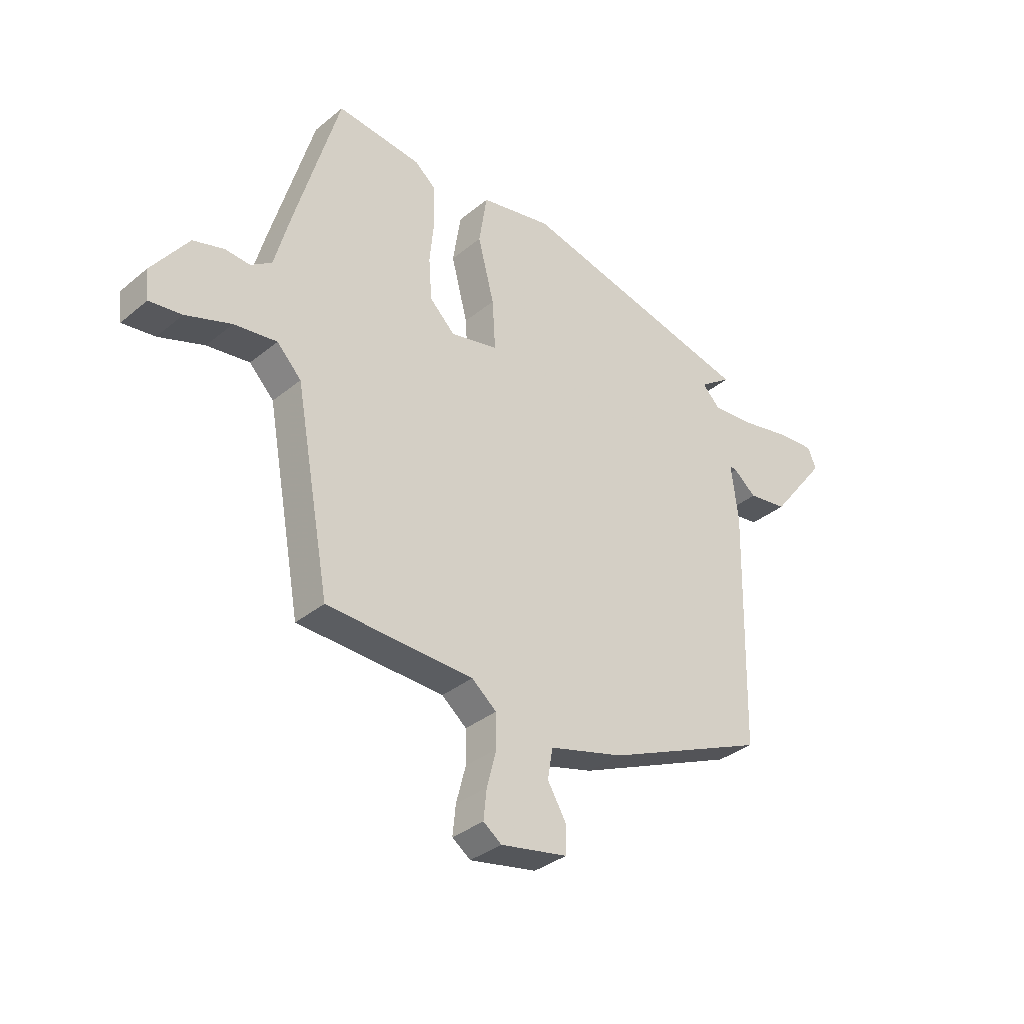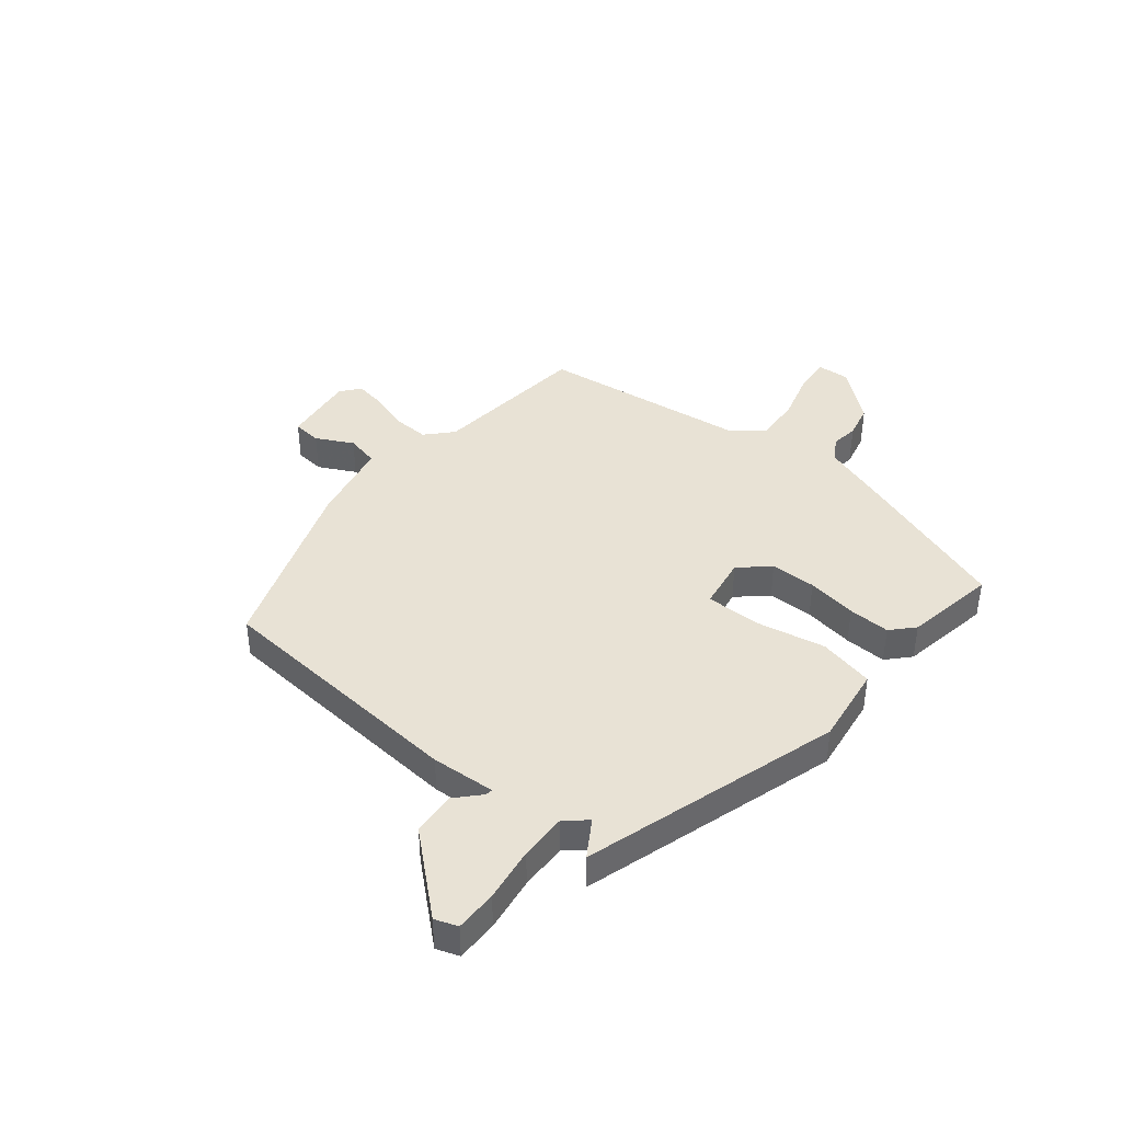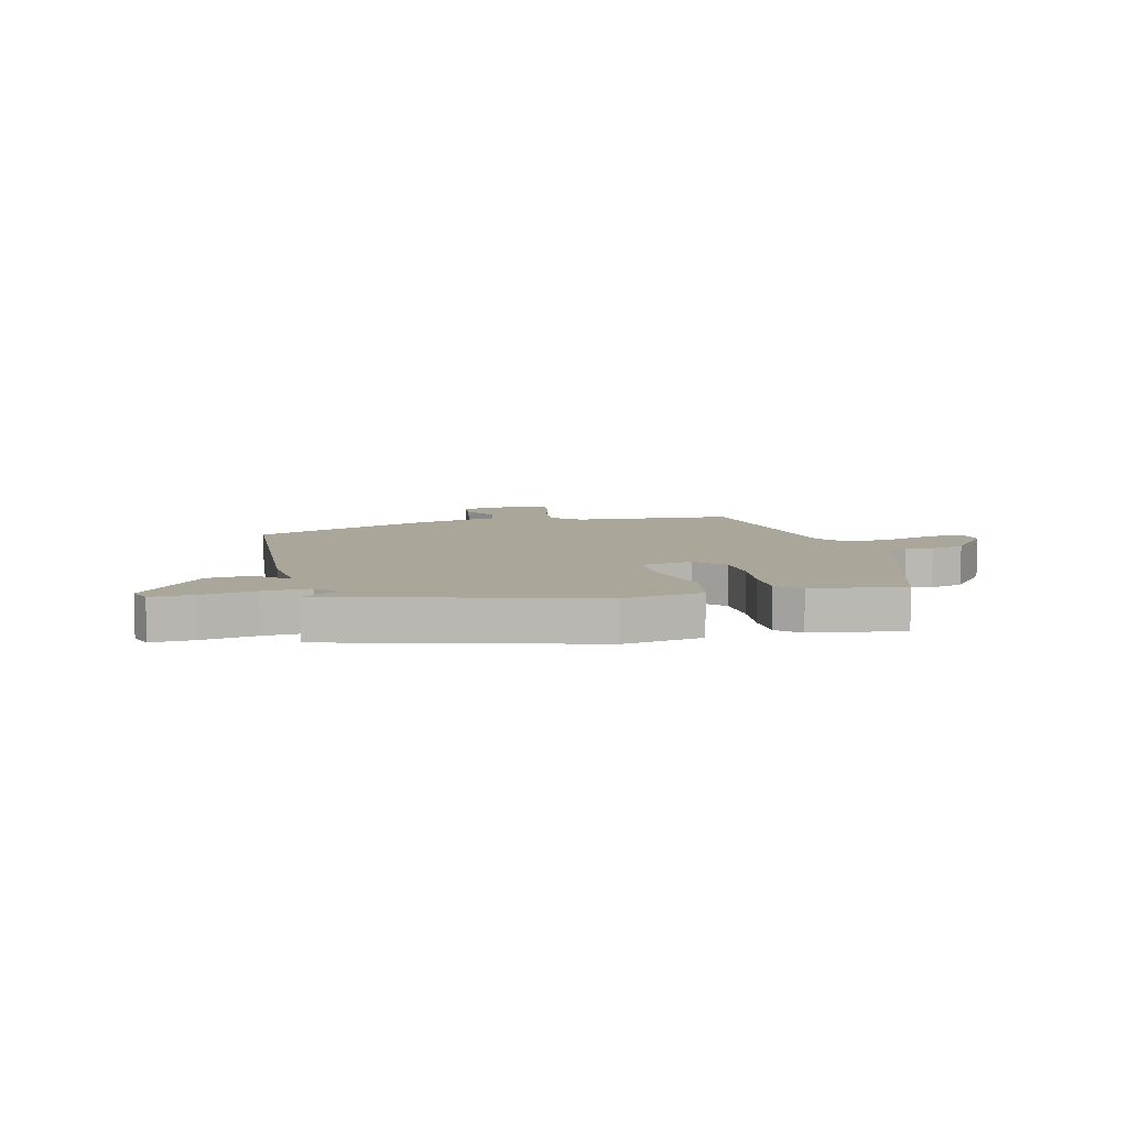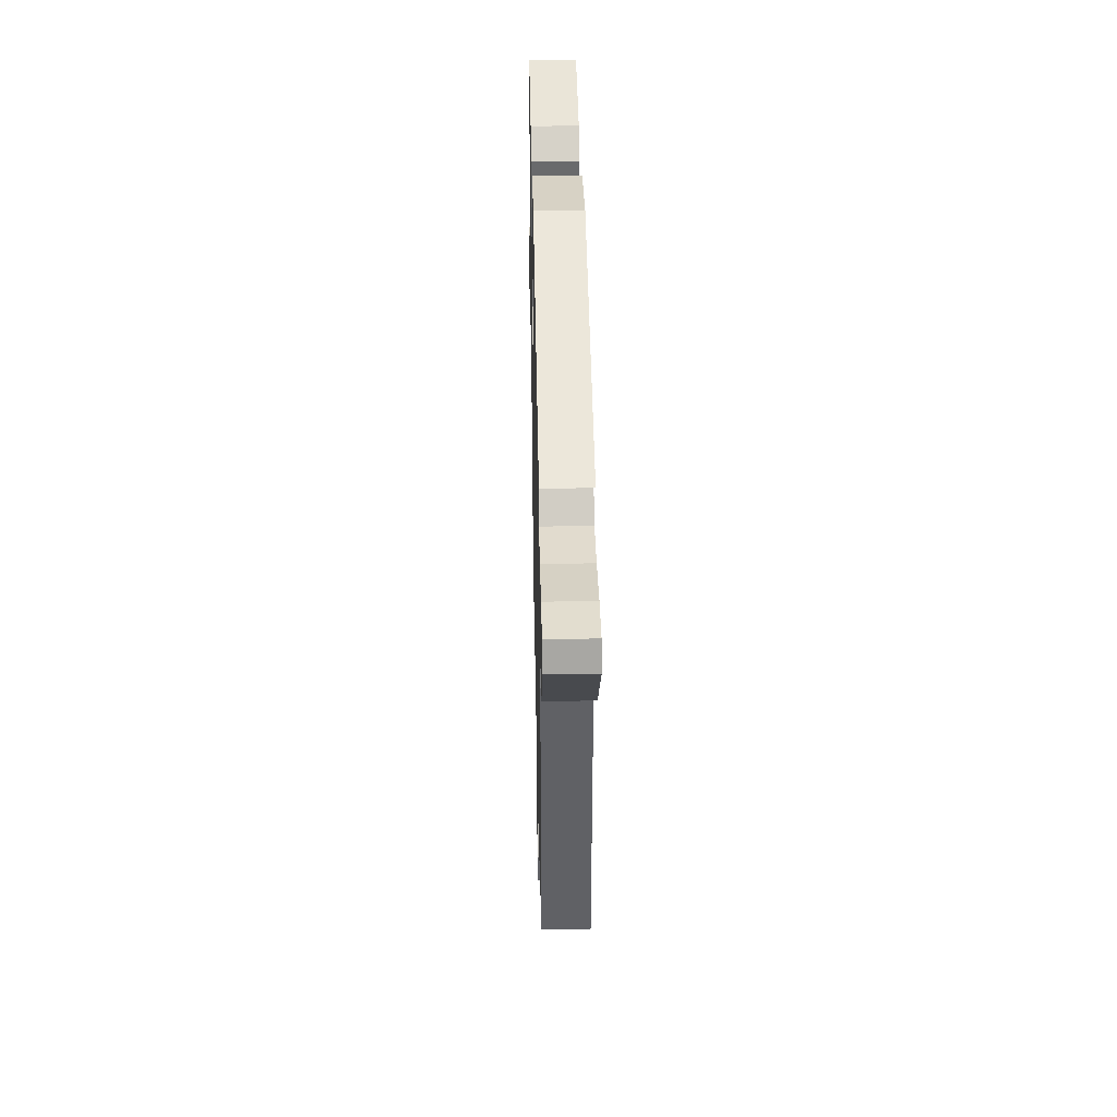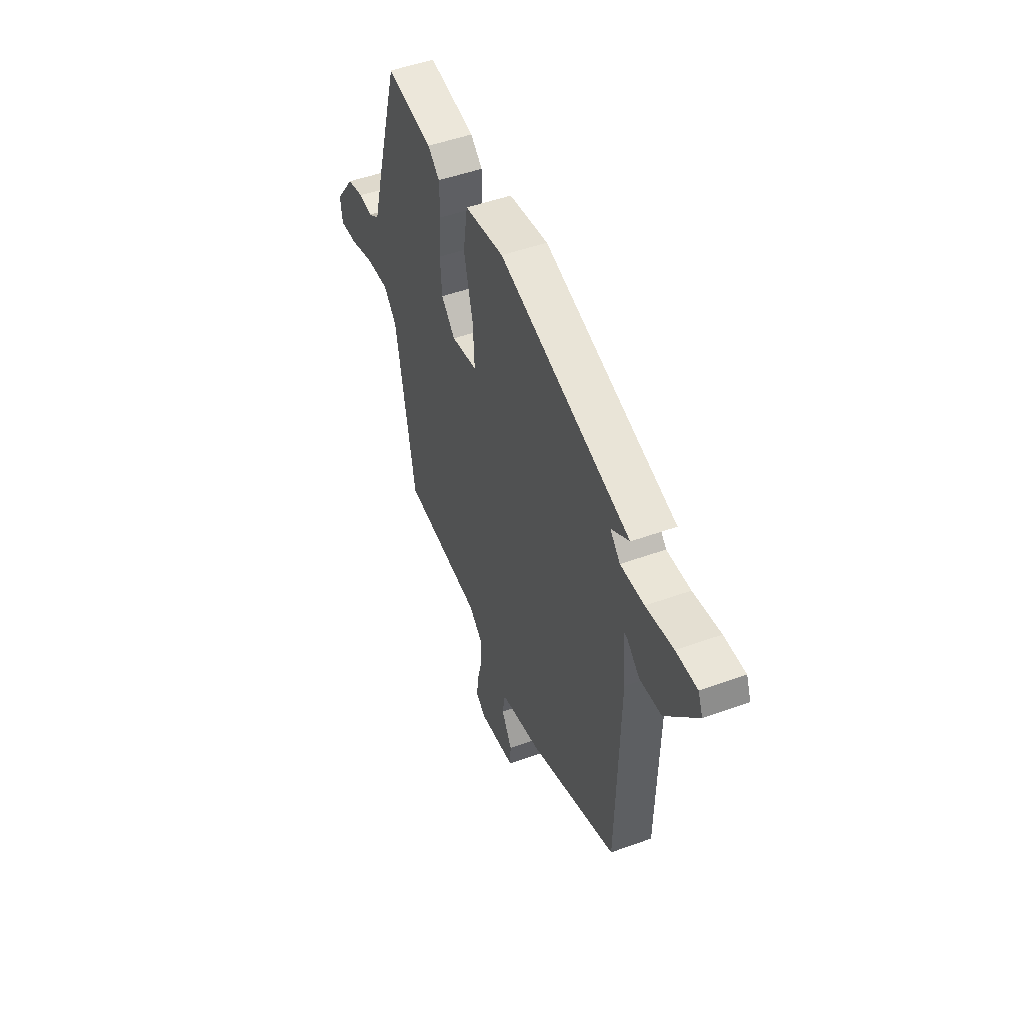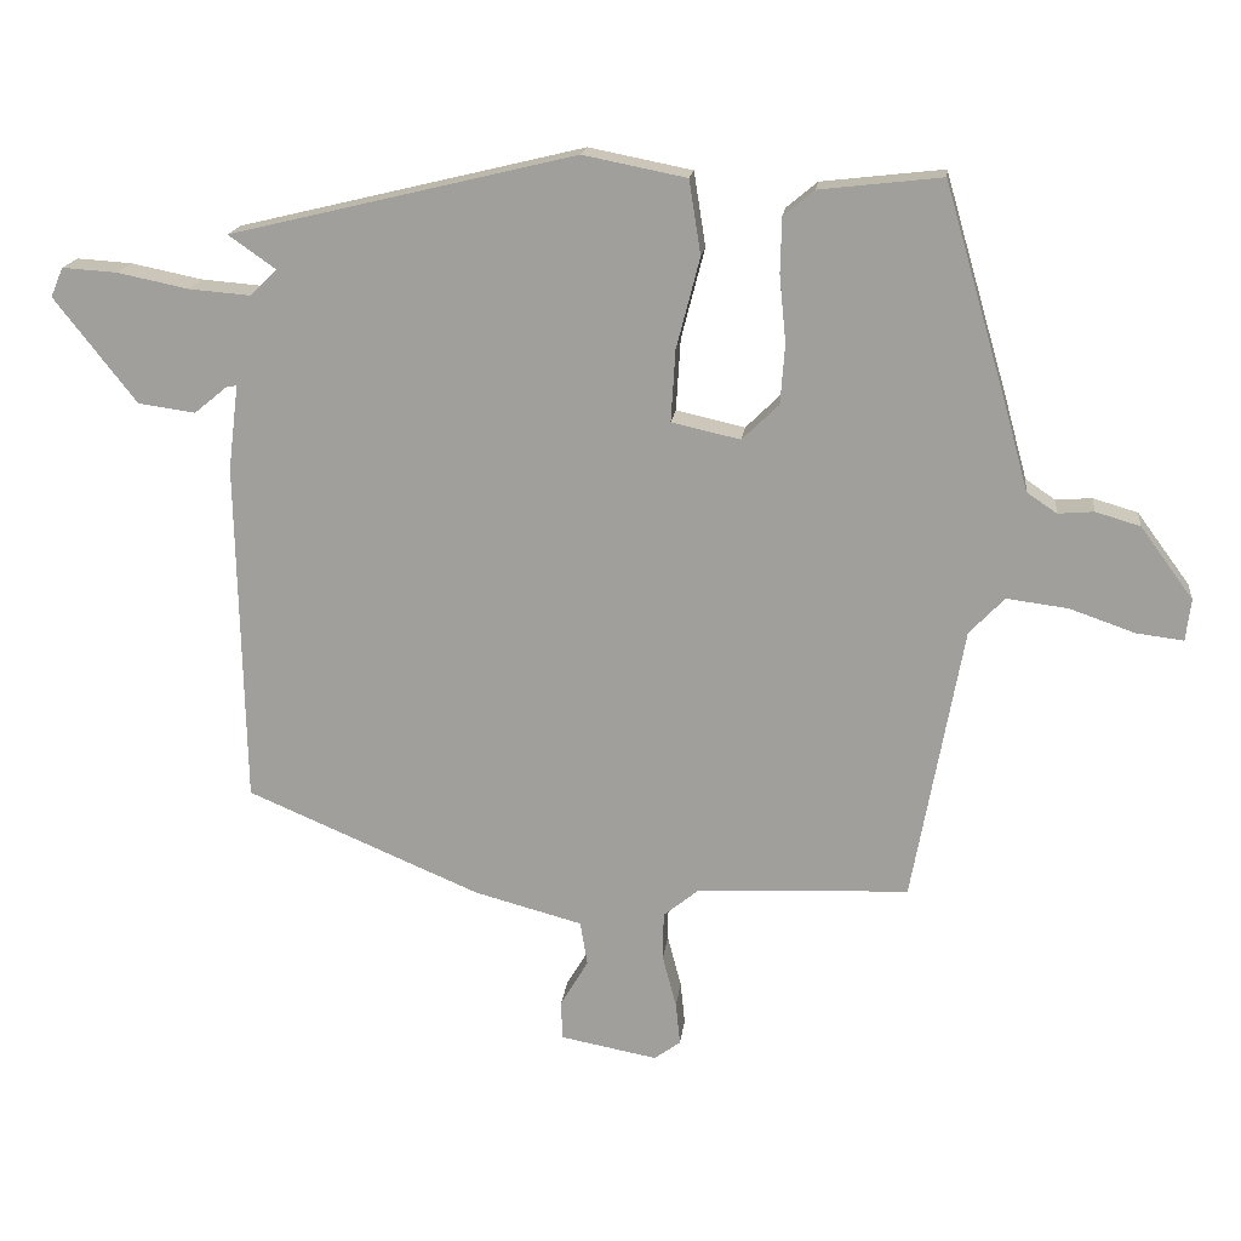
<metadata>
{"format":"obj","ext":"obj","renderer":"f3d","projection":"perspective","resolution":1024,"background":"white","views":[{"elev":-34.4,"azim":137.7,"up":"+Z"},{"elev":40.8,"azim":-47.6,"up":"+Y"},{"elev":7.8,"azim":-11.9,"up":"+Y"},{"elev":38.7,"azim":-91.2,"up":"+Z"},{"elev":49.9,"azim":-111.7,"up":"+Z"},{"elev":17.4,"azim":6.7,"up":"+Z"}]}
</metadata>
<code>
v -0.515 0.07 -0.374
v -0.525 0.07 0.095
v -0.511 0.07 0.21
v -0.525 0.07 0.208
v -0.57 0.07 0.171
v -0.648 0.07 0.182
v -0.76 0.07 0.325
v -0.743 0.07 0.365
v -0.668 0.07 0.36
v -0.571 0.07 0.34
v -0.487 0.07 0.333
v -0.451 0.07 0.369
v -0.515 0.07 0.414
v -0.044 0.07 0.527
v 0.097 0.07 0.499
v 0.113 0.07 0.398
v 0.081 0.07 0.274
v 0.075 0.07 0.176
v 0.169 0.07 0.155
v 0.219 0.07 0.204
v 0.225 0.07 0.286
v 0.216 0.07 0.377
v 0.218 0.07 0.452
v 0.26 0.07 0.487
v 0.427 0.07 0.506
v 0.513 0.07 0.211
v 0.545 0.07 0.095
v 0.586 0.07 0.067
v 0.635 0.07 0.071
v 0.696 0.07 0.053
v 0.768 0.07 -0.045
v 0.761 0.07 -0.102
v 0.697 0.07 -0.094
v 0.608 0.07 -0.063
v 0.524 0.07 -0.052
v 0.476 0.07 -0.102
v 0.407 0.07 -0.479
v 0.118 0.07 -0.491
v 0.069 0.07 -0.531
v 0.068 0.07 -0.596
v 0.087 0.07 -0.668
v 0.093 0.07 -0.726
v 0.057 0.07 -0.752
v -0.075 0.07 -0.727
v -0.077 0.07 -0.674
v -0.039 0.07 -0.61
v -0.049 0.07 -0.55
v -0.197 0.07 -0.51
v -0.515 0 -0.374
v -0.525 0 0.095
v -0.511 0 0.21
v -0.525 0 0.208
v -0.57 0 0.171
v -0.648 0 0.182
v -0.76 0 0.325
v -0.743 0 0.365
v -0.668 0 0.36
v -0.571 0 0.34
v -0.487 0 0.333
v -0.451 0 0.369
v -0.515 0 0.414
v -0.044 0 0.527
v 0.097 0 0.499
v 0.113 0 0.398
v 0.081 0 0.274
v 0.075 0 0.176
v 0.169 0 0.155
v 0.219 0 0.204
v 0.225 0 0.286
v 0.216 0 0.377
v 0.218 0 0.452
v 0.26 0 0.487
v 0.427 0 0.506
v 0.513 0 0.211
v 0.545 0 0.095
v 0.586 0 0.067
v 0.635 0 0.071
v 0.696 0 0.053
v 0.768 0 -0.045
v 0.761 0 -0.102
v 0.697 0 -0.094
v 0.608 0 -0.063
v 0.524 0 -0.052
v 0.476 0 -0.102
v 0.407 0 -0.479
v 0.118 0 -0.491
v 0.069 0 -0.531
v 0.068 0 -0.596
v 0.087 0 -0.668
v 0.093 0 -0.726
v 0.057 0 -0.752
v -0.075 0 -0.727
v -0.077 0 -0.674
v -0.039 0 -0.61
v -0.049 0 -0.55
v -0.197 0 -0.51
f 47 48 1 2
f 43 44 45 46
f 43 46 47
f 40 41 42 43
f 39 40 43 47
f 38 39 47 2
f 36 37 38 2
f 31 32 33 34
f 31 34 35
f 28 29 30 31
f 28 31 35
f 27 28 35 36
f 21 22 23 24
f 20 21 24 25
f 14 15 16 17
f 12 13 14 17
f 11 12 17 18
f 10 11 18
f 9 10 18
f 8 9 18
f 7 8 18
f 4 5 6 7
f 3 4 7
f 3 7 18 19
f 36 2 3 19
f 20 25 26 27
f 19 20 27 36
f 50 49 96 95
f 94 93 92 91
f 95 94 91
f 91 90 89 88
f 95 91 88 87
f 50 95 87 86
f 50 86 85 84
f 82 81 80 79
f 83 82 79
f 79 78 77 76
f 83 79 76
f 84 83 76 75
f 72 71 70 69
f 73 72 69 68
f 65 64 63 62
f 65 62 61 60
f 66 65 60 59
f 66 59 58
f 66 58 57
f 66 57 56
f 66 56 55
f 55 54 53 52
f 55 52 51
f 67 66 55 51
f 67 51 50 84
f 75 74 73 68
f 84 75 68 67
f 1 49 50 2
f 2 50 51 3
f 3 51 52 4
f 4 52 53 5
f 5 53 54 6
f 6 54 55 7
f 7 55 56 8
f 8 56 57 9
f 9 57 58 10
f 10 58 59 11
f 11 59 60 12
f 12 60 61 13
f 13 61 62 14
f 14 62 63 15
f 15 63 64 16
f 16 64 65 17
f 17 65 66 18
f 18 66 67 19
f 19 67 68 20
f 20 68 69 21
f 21 69 70 22
f 22 70 71 23
f 23 71 72 24
f 24 72 73 25
f 25 73 74 26
f 26 74 75 27
f 27 75 76 28
f 28 76 77 29
f 29 77 78 30
f 30 78 79 31
f 31 79 80 32
f 32 80 81 33
f 33 81 82 34
f 34 82 83 35
f 35 83 84 36
f 36 84 85 37
f 37 85 86 38
f 38 86 87 39
f 39 87 88 40
f 40 88 89 41
f 41 89 90 42
f 42 90 91 43
f 43 91 92 44
f 44 92 93 45
f 45 93 94 46
f 46 94 95 47
f 47 95 96 48
f 48 96 49 1

</code>
